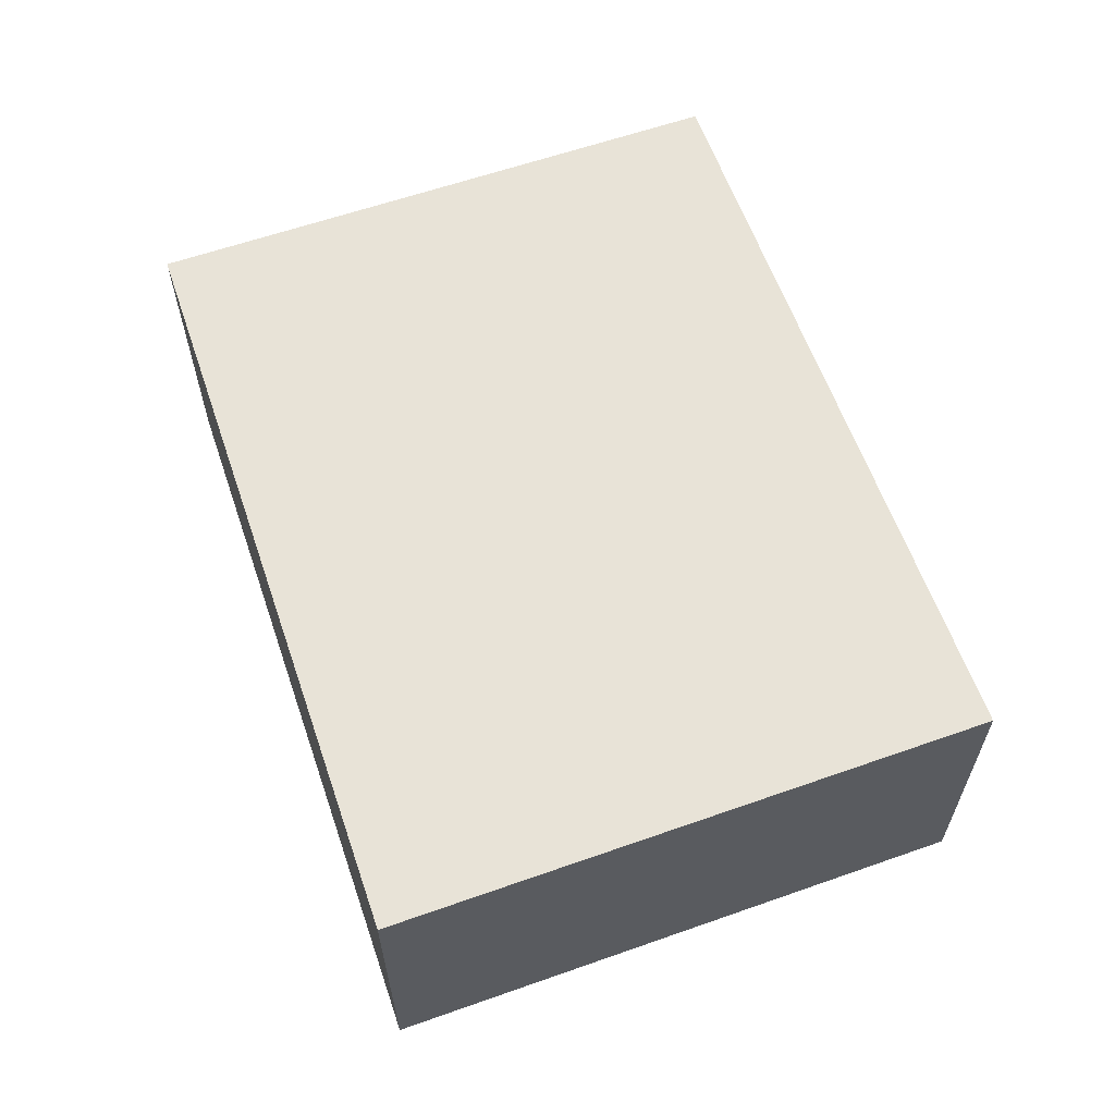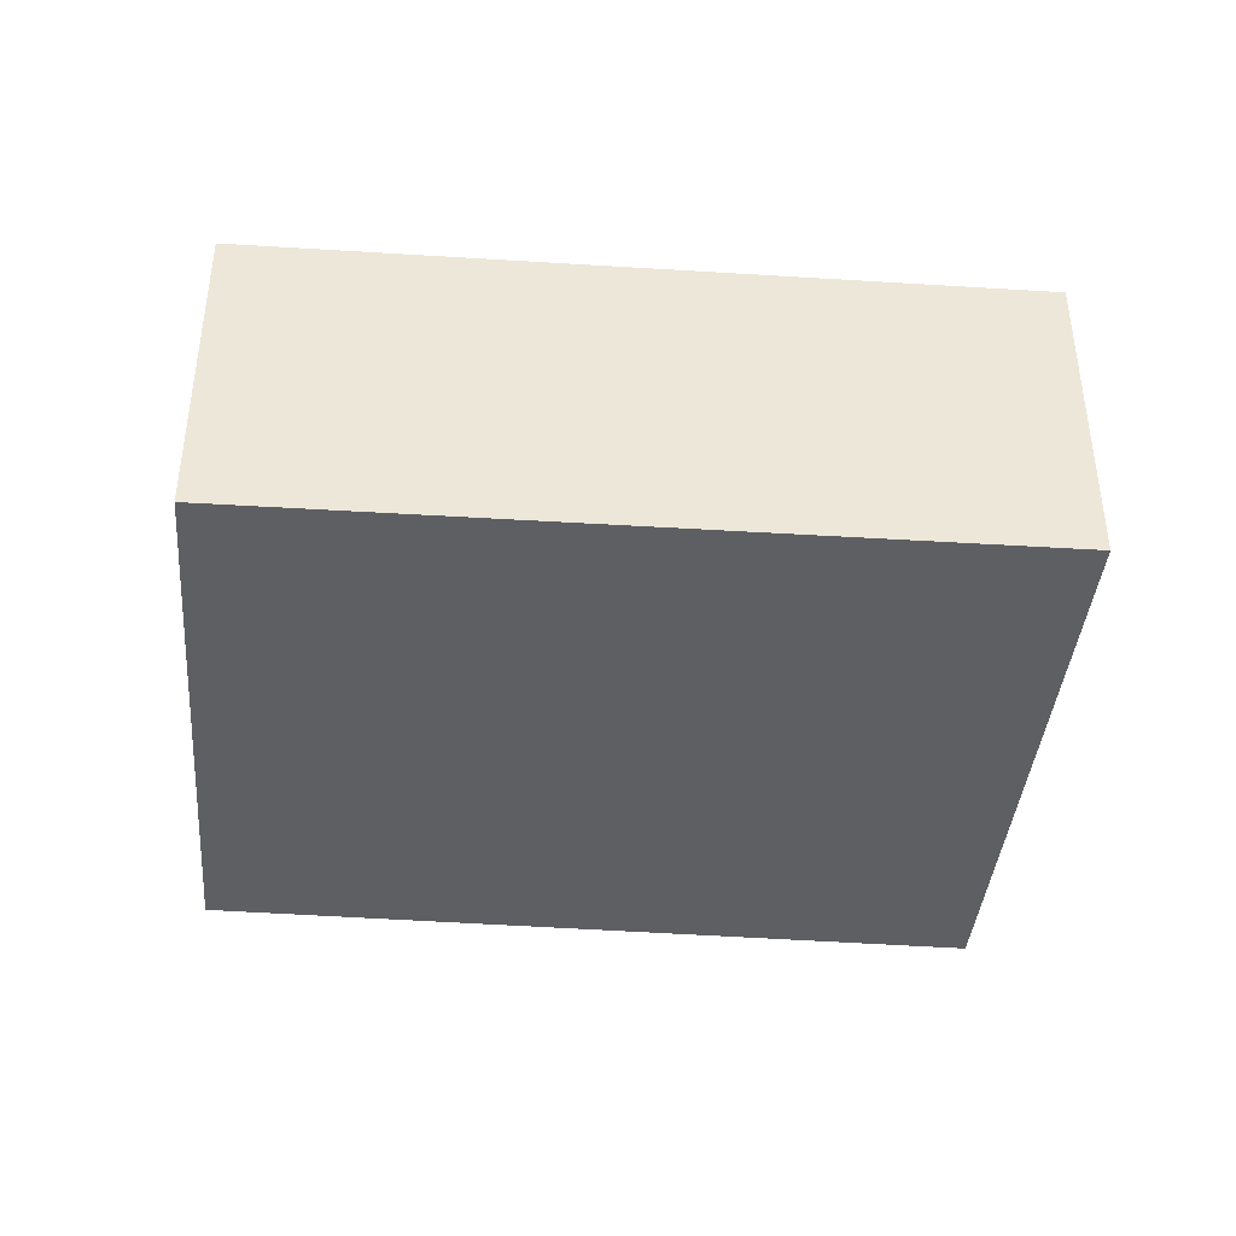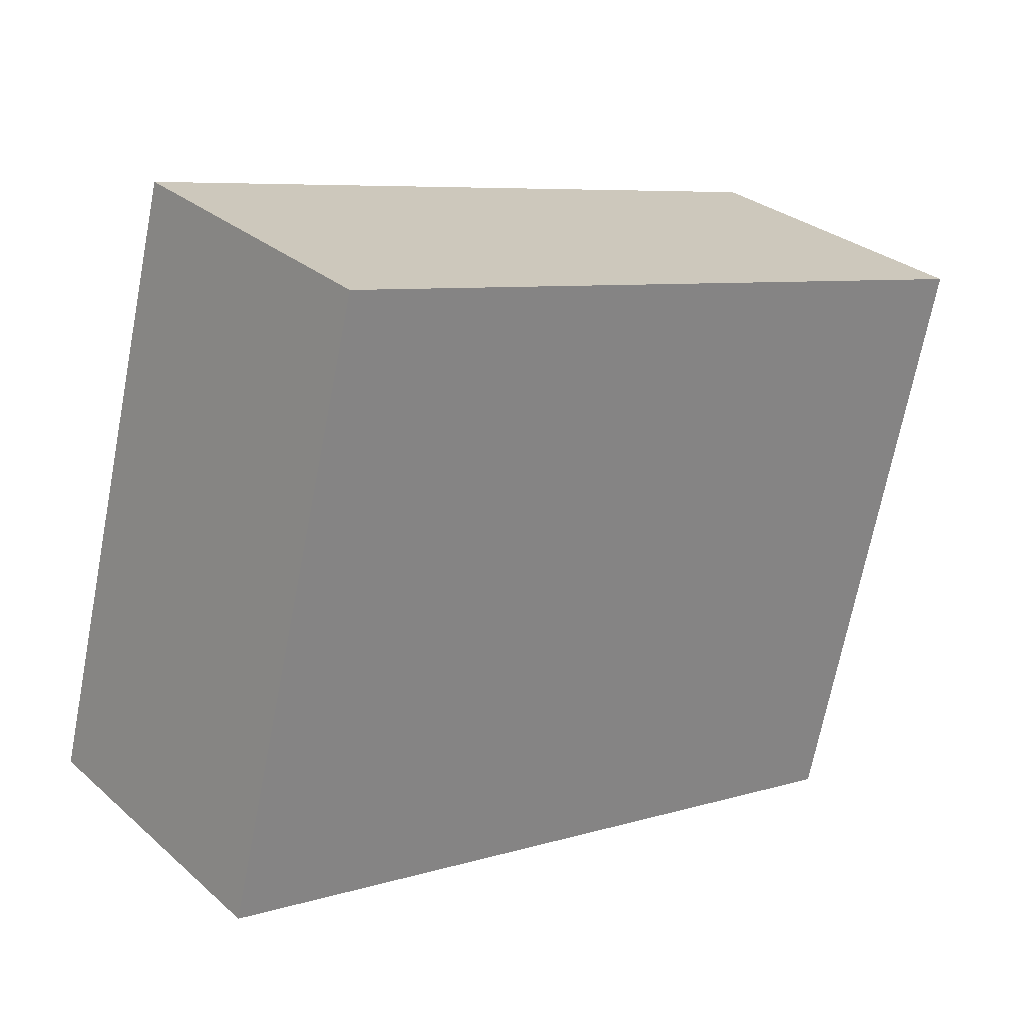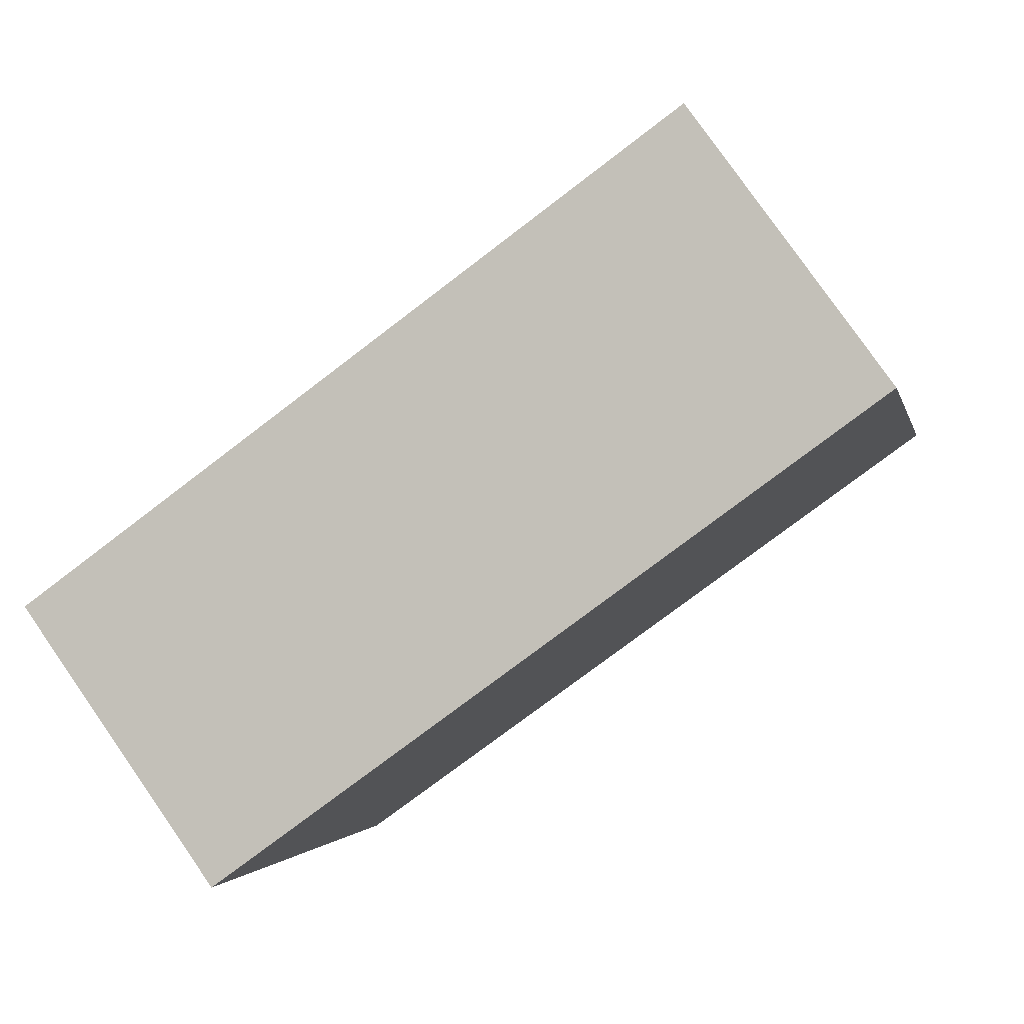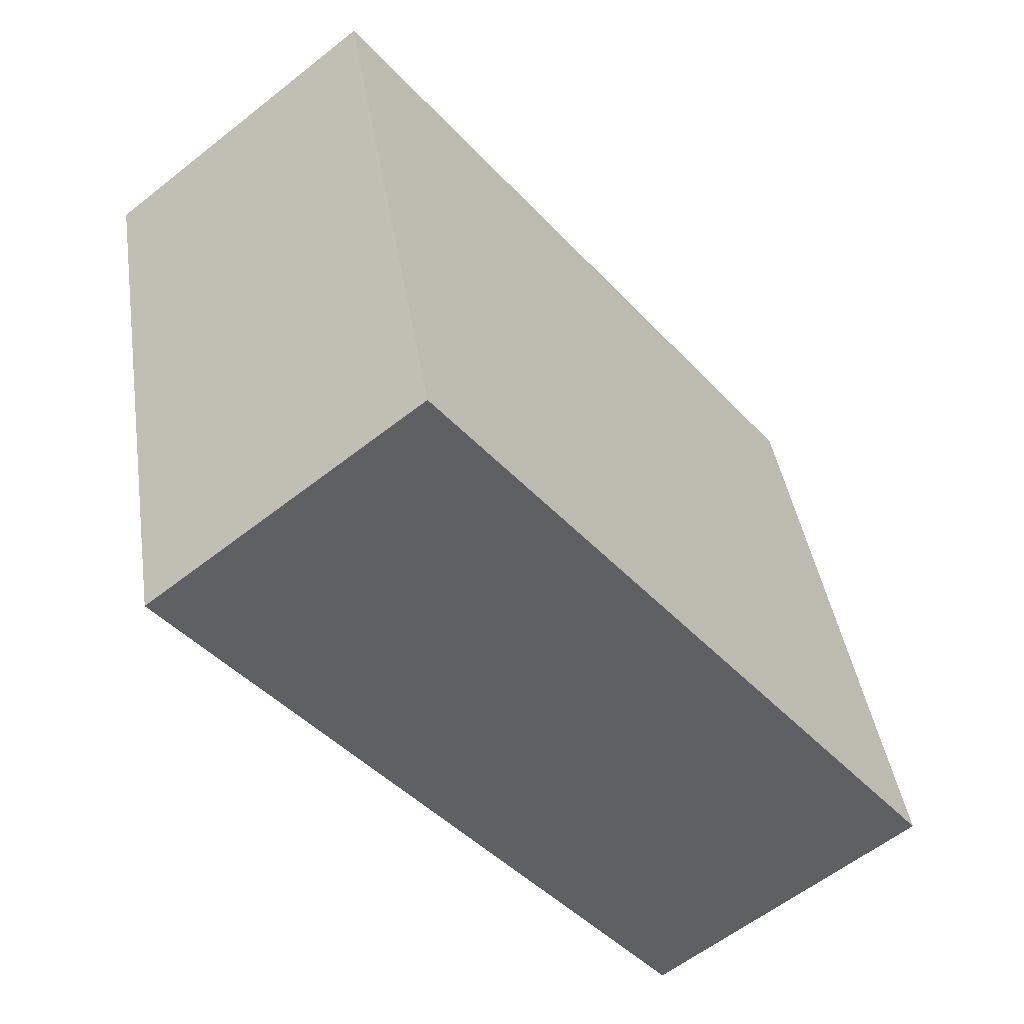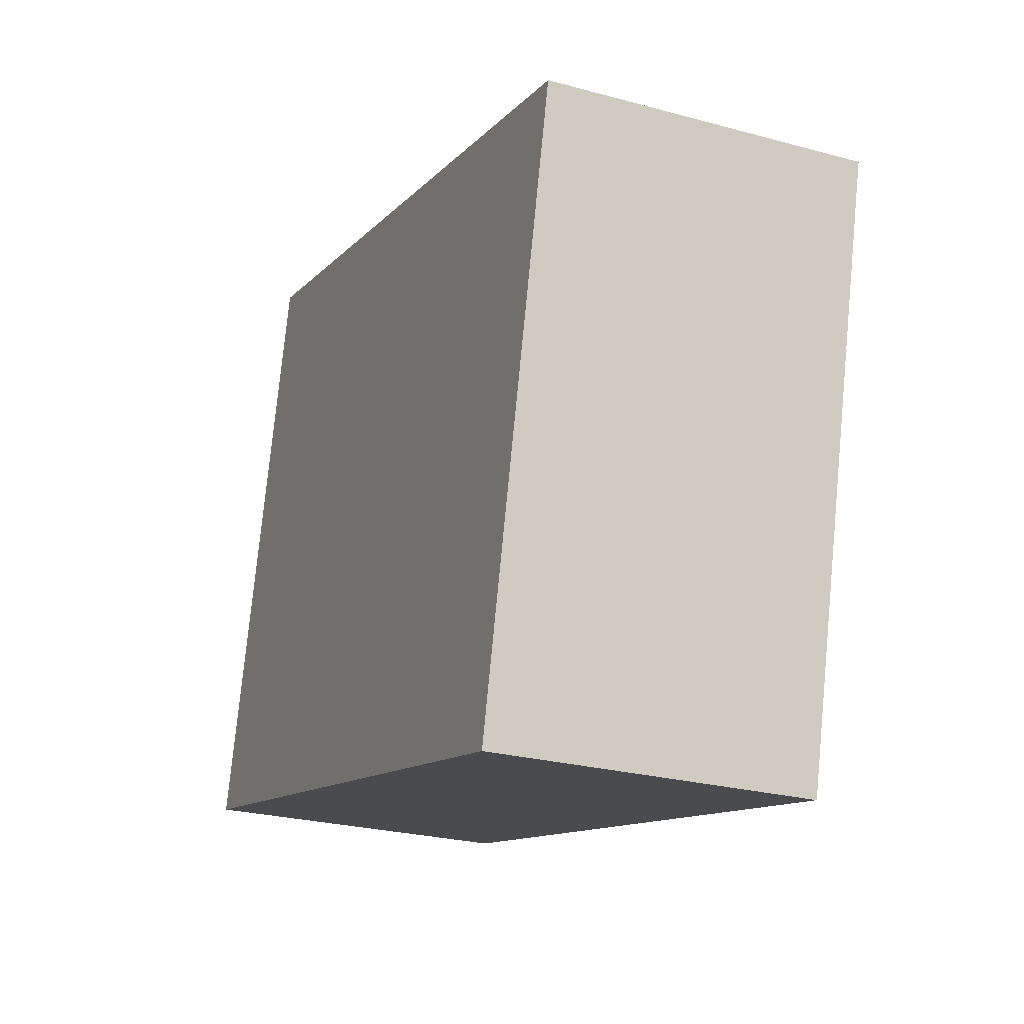
<metadata>
{"format":"obj","ext":"obj","renderer":"f3d","projection":"perspective","resolution":1024,"background":"white","views":[{"elev":61.9,"azim":-95.5,"up":"+Y"},{"elev":-40.4,"azim":-171.0,"up":"+Y"},{"elev":29.2,"azim":-38.3,"up":"+Z"},{"elev":79.7,"azim":145.1,"up":"+Z"},{"elev":-59.1,"azim":129.1,"up":"+Z"},{"elev":-25.8,"azim":66.6,"up":"+Z"}]}
</metadata>
<code>
v  6.937 2.93 -1.65
v  1.383 2.93 5.446
v  8.257 2.93 3.696
v  0 2.93 1.794e-16
v  8.257 -2.263e-16 3.696
v  6.937 1.01e-16 -1.65
v  0 0 0
v  1.383 -3.335e-16 5.446
g defaultobject
f 1 2 3
f 2 1 4
f 5 1 3
f 1 5 6
f 6 4 1
f 4 6 7
f 7 2 4
f 2 7 8
f 8 3 2
f 3 8 5
f 5 7 6
f 7 5 8

</code>
